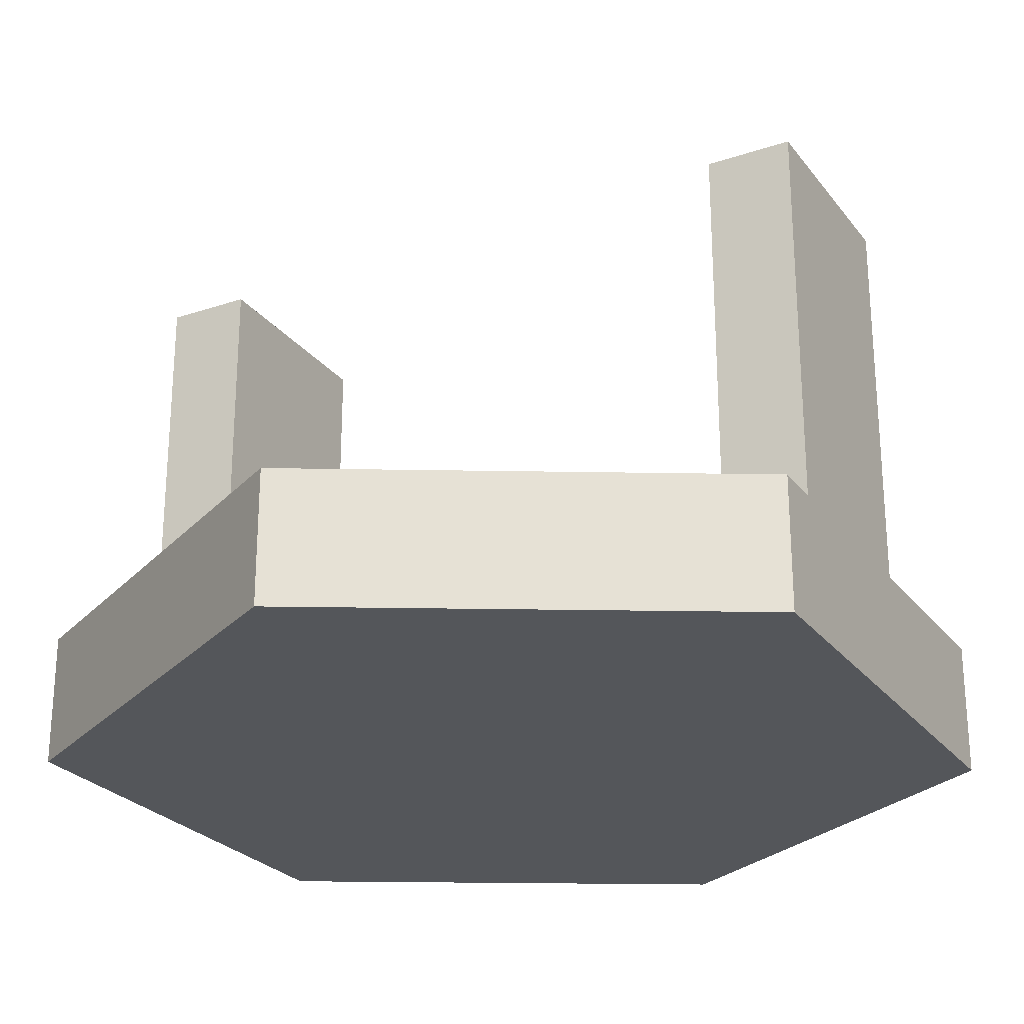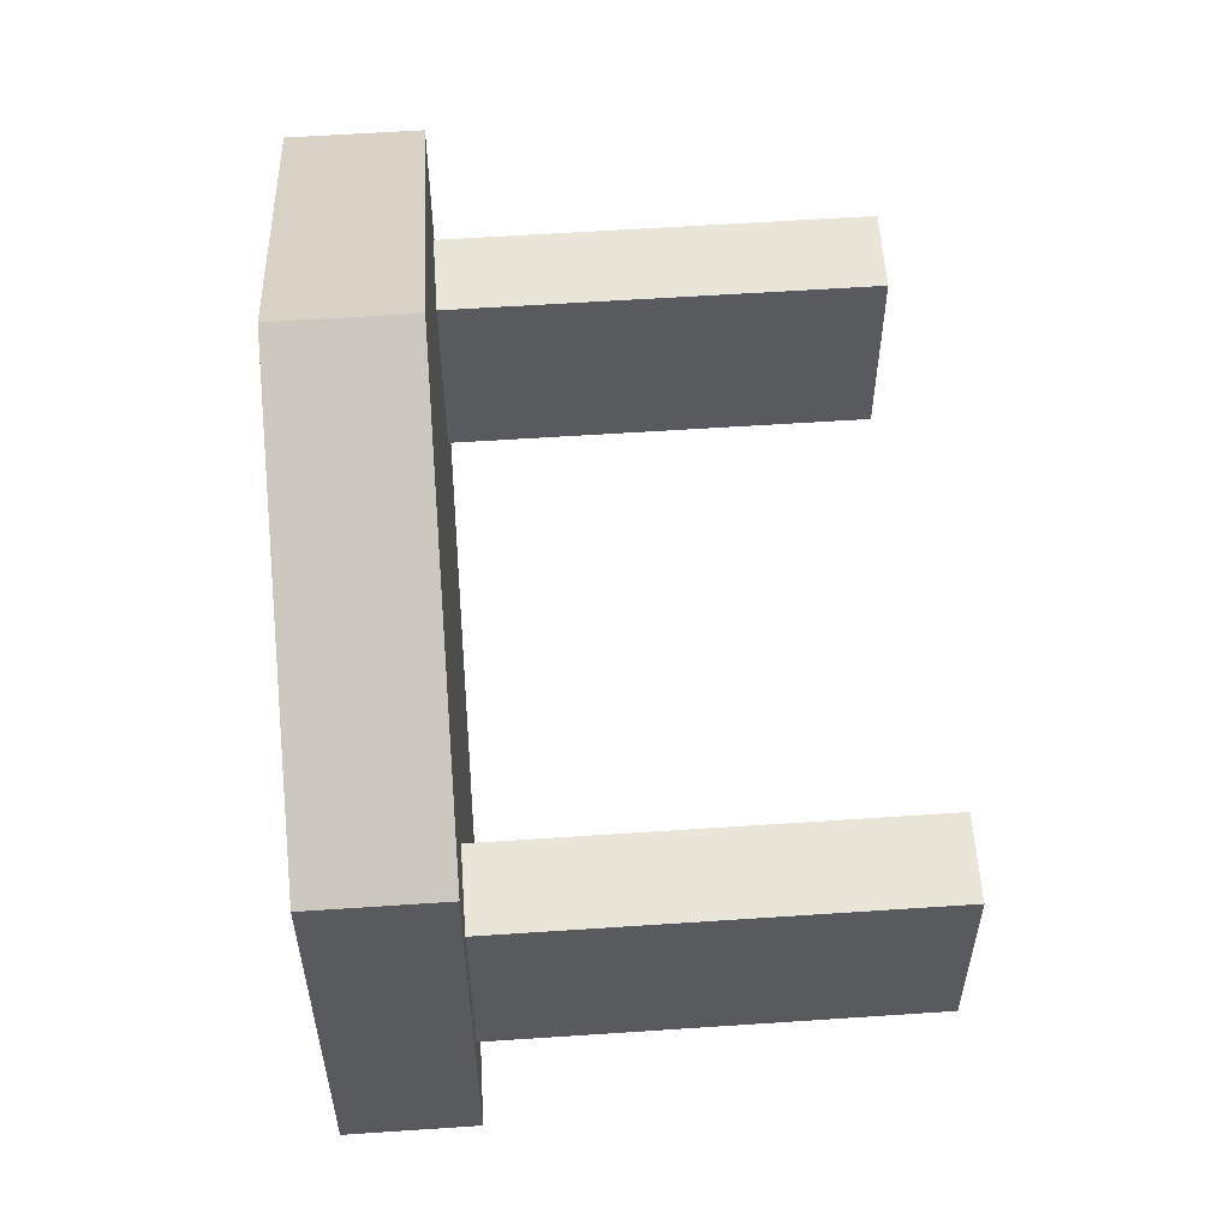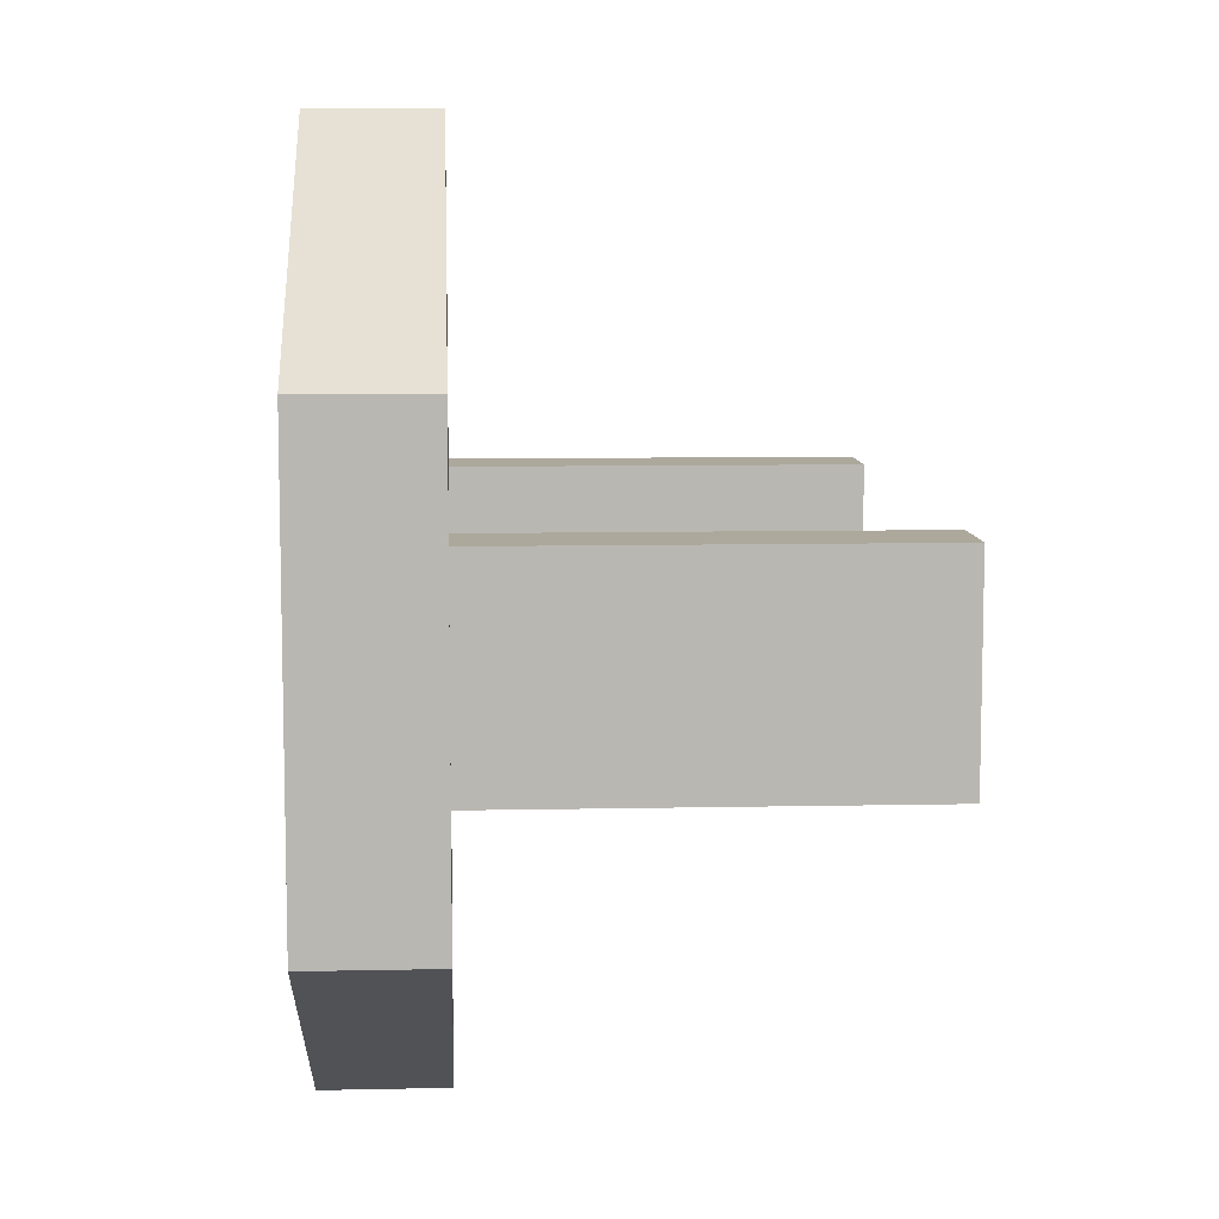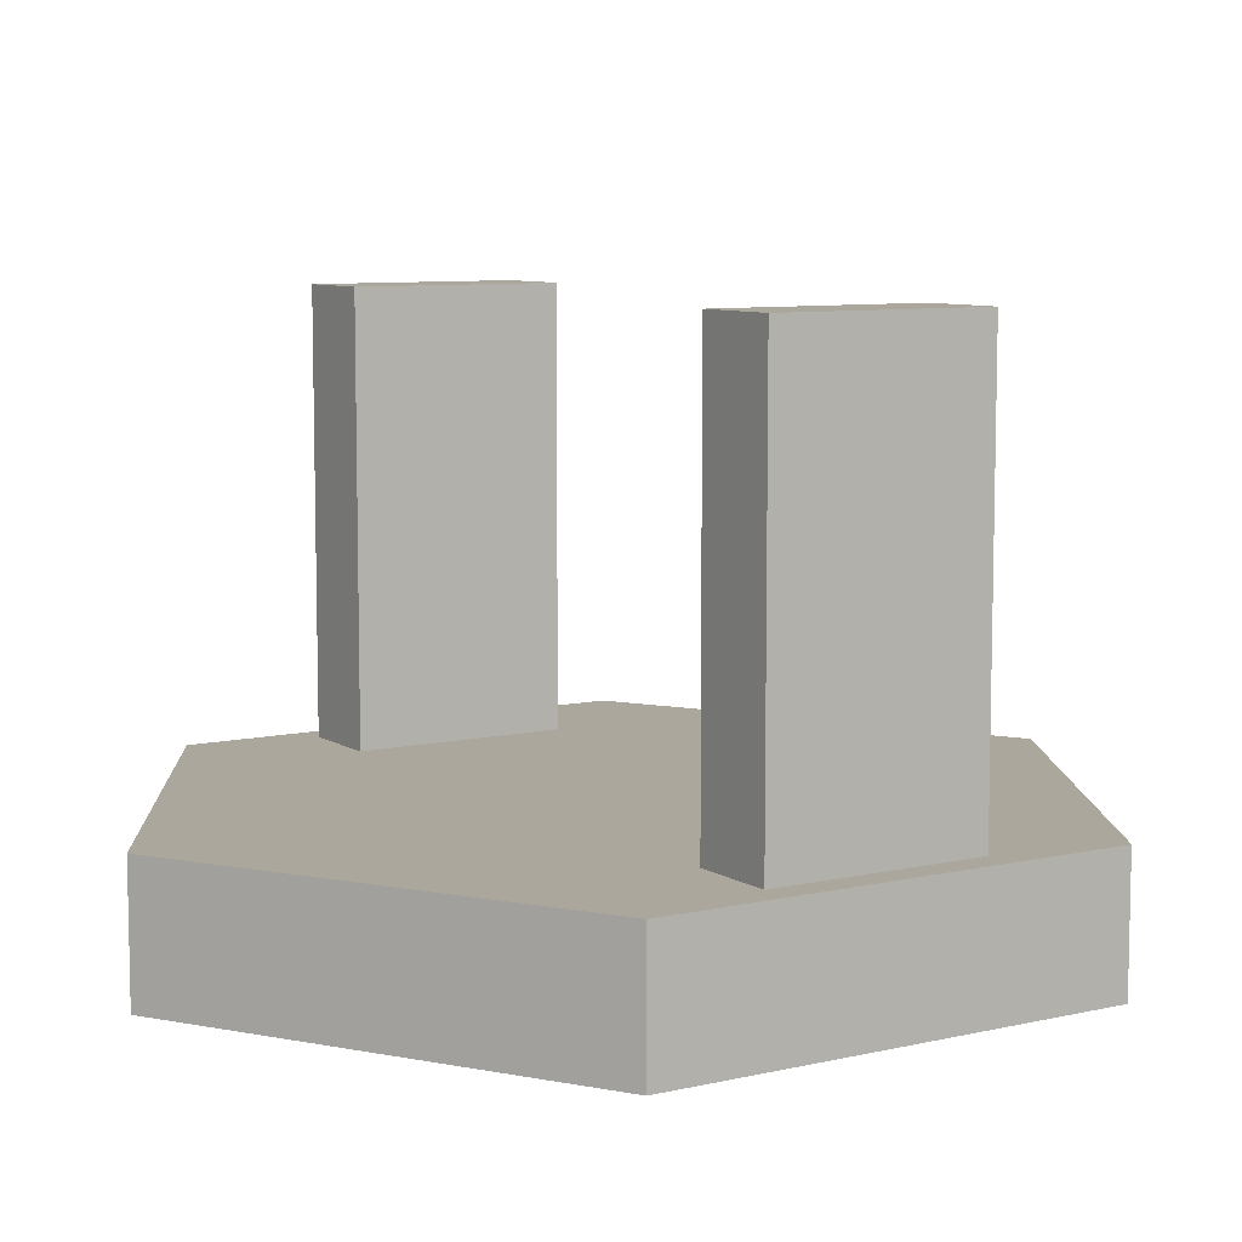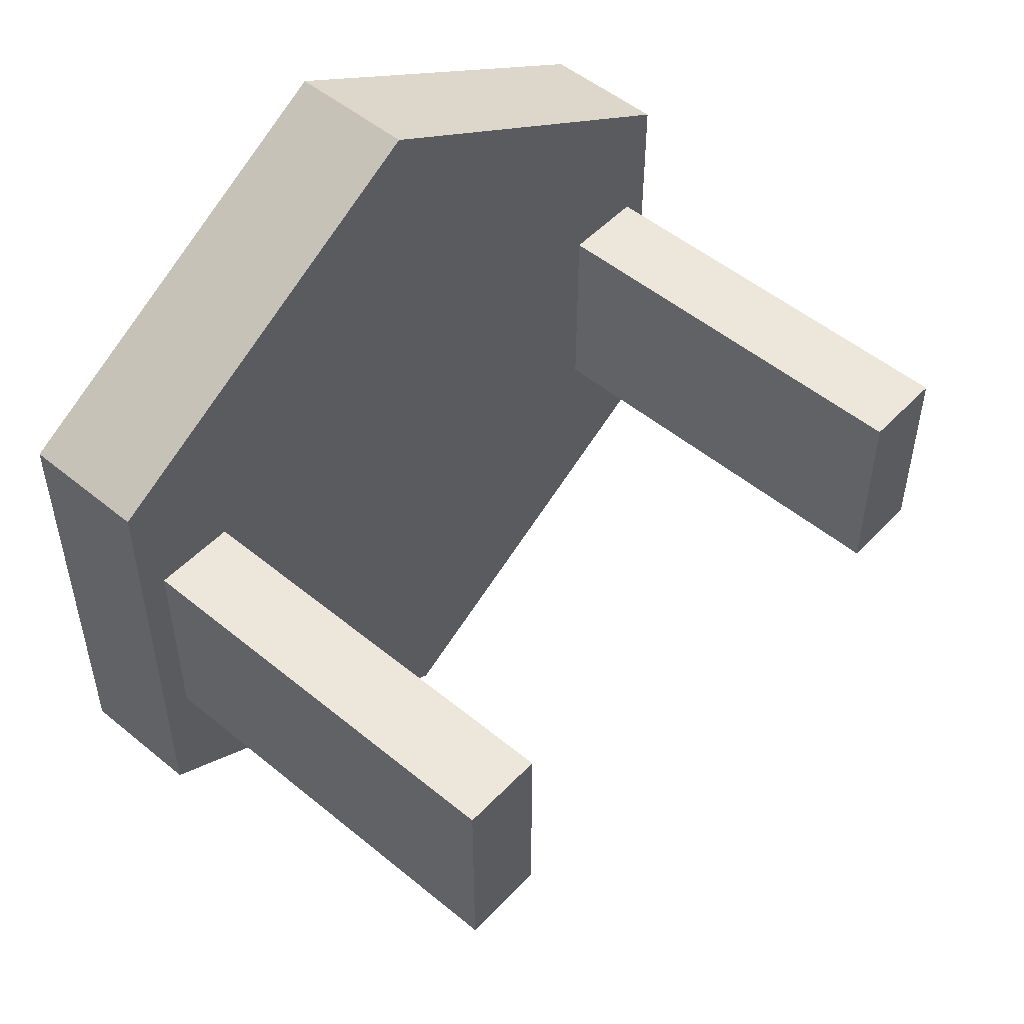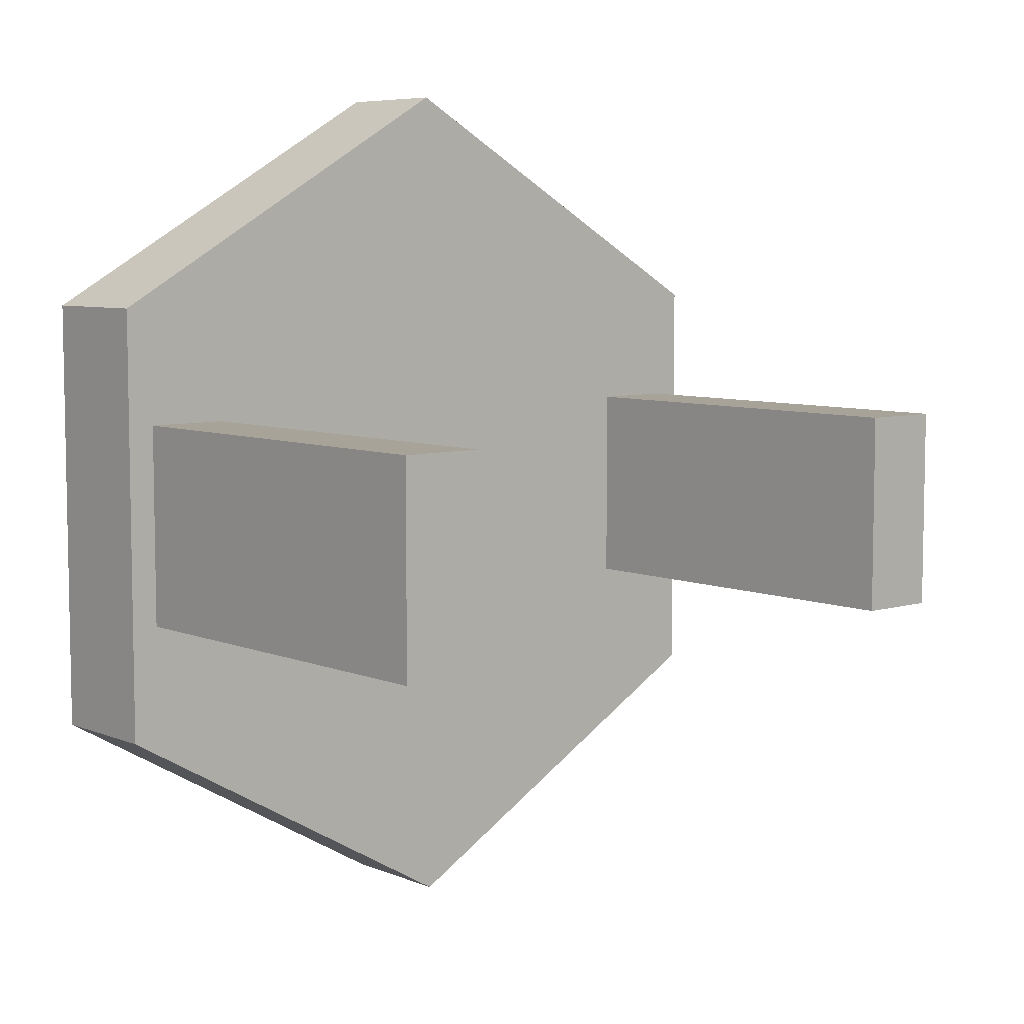
<metadata>
{"format":"obj","ext":"obj","renderer":"f3d","projection":"perspective","resolution":1024,"background":"white","views":[{"elev":-25.3,"azim":28.4,"up":"+Y"},{"elev":57.8,"azim":86.0,"up":"+Z"},{"elev":8.5,"azim":86.7,"up":"+Z"},{"elev":8.3,"azim":57.7,"up":"+Y"},{"elev":51.2,"azim":131.8,"up":"+Z"},{"elev":6.9,"azim":139.2,"up":"+Z"}]}
</metadata>
<code>
o Cylinder.004_Cylinder.022
v -9.027 13.56 -1.069
v -9.027 13.9 -1.069
v -7.995 13.56 -0.4733
v -7.995 13.9 -0.4733
v -7.995 13.56 0.7188
v -7.995 13.9 0.7188
v -9.027 13.56 1.315
v -9.027 13.9 1.315
v -10.06 13.56 0.7188
v -10.06 13.9 0.7188
v -10.06 13.56 -0.4733
v -10.06 13.9 -0.4733
v -9.984 13.84 0.3998
v -9.984 15.01 0.3998
v -9.984 13.84 -0.1544
v -9.984 15.01 -0.1544
v -9.761 13.84 0.3998
v -9.761 15.01 0.3998
v -9.761 13.84 -0.1544
v -9.761 15.01 -0.1544
v -8.292 13.84 0.3998
v -8.292 15.01 0.3998
v -8.292 13.84 -0.1544
v -8.292 15.01 -0.1544
v -8.069 13.84 0.3998
v -8.069 15.01 0.3998
v -8.069 13.84 -0.1544
v -8.069 15.01 -0.1544
f 2 3 1
f 4 5 3
f 6 7 5
f 8 9 7
f 2 10 6
f 10 11 9
f 12 1 11
f 9 11 3
f 14 15 13
f 16 19 15
f 20 17 19
f 18 13 17
f 16 18 20
f 22 23 21
f 24 27 23
f 28 25 27
f 26 21 25
f 24 26 28
f 2 4 3
f 4 6 5
f 6 8 7
f 8 10 9
f 6 4 2
f 2 12 10
f 10 8 6
f 10 12 11
f 12 2 1
f 11 1 3
f 3 5 7
f 7 9 3
f 14 16 15
f 16 20 19
f 20 18 17
f 18 14 13
f 16 14 18
f 22 24 23
f 24 28 27
f 28 26 25
f 26 22 21
f 24 22 26

</code>
